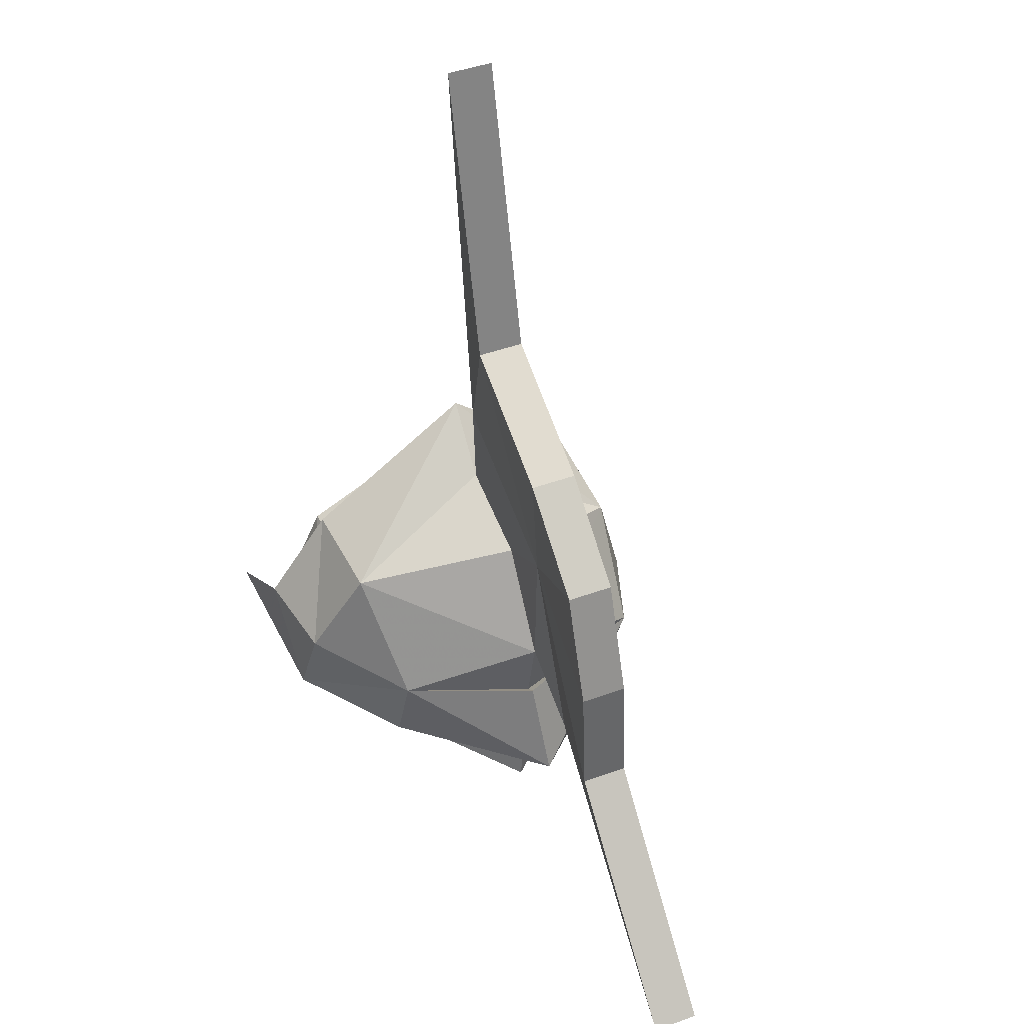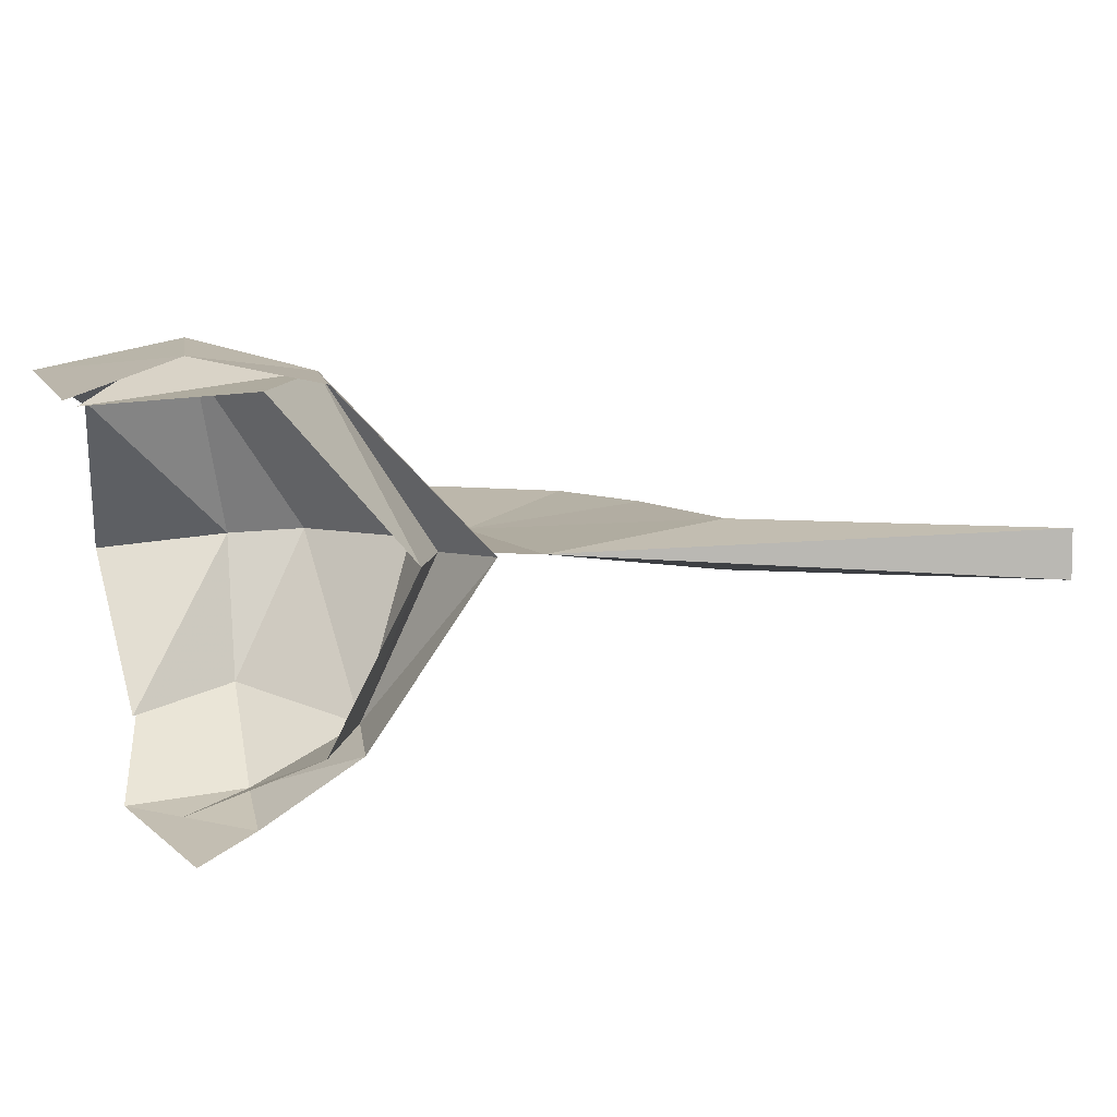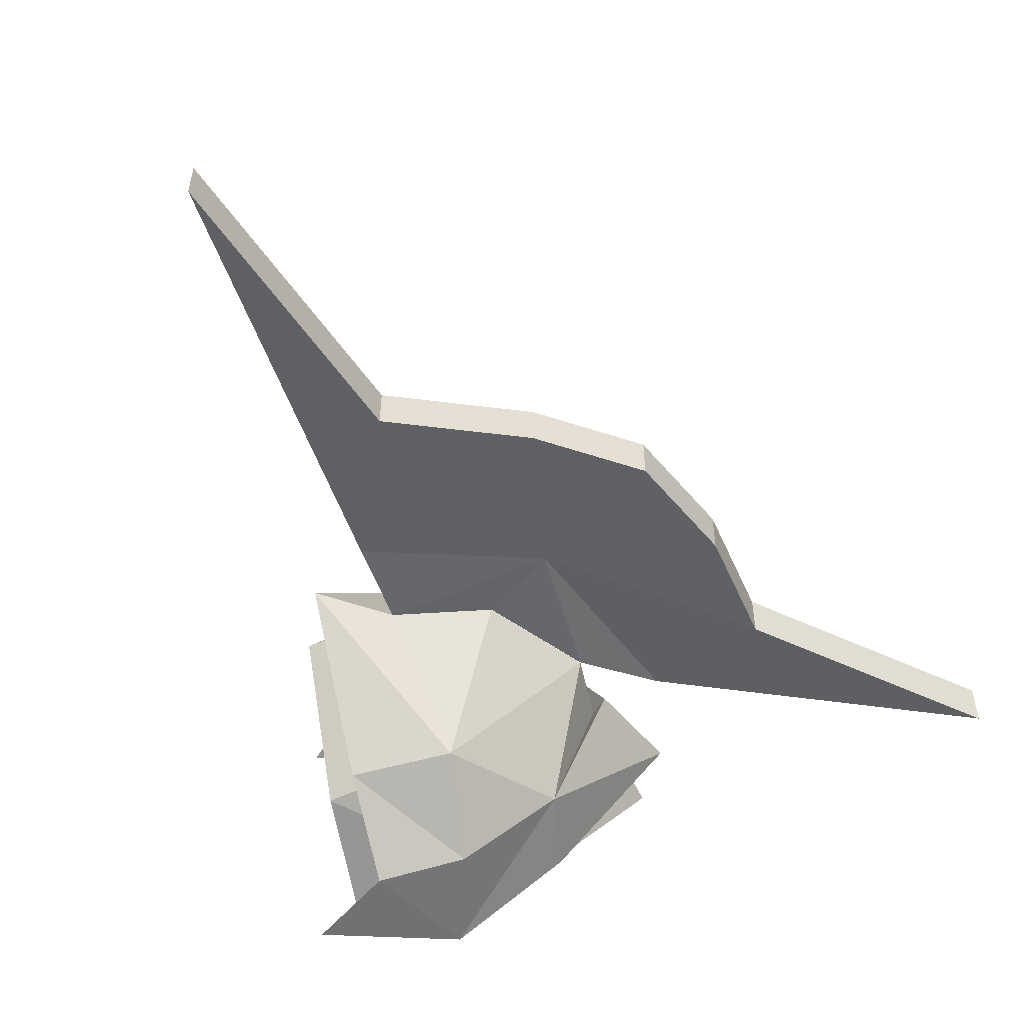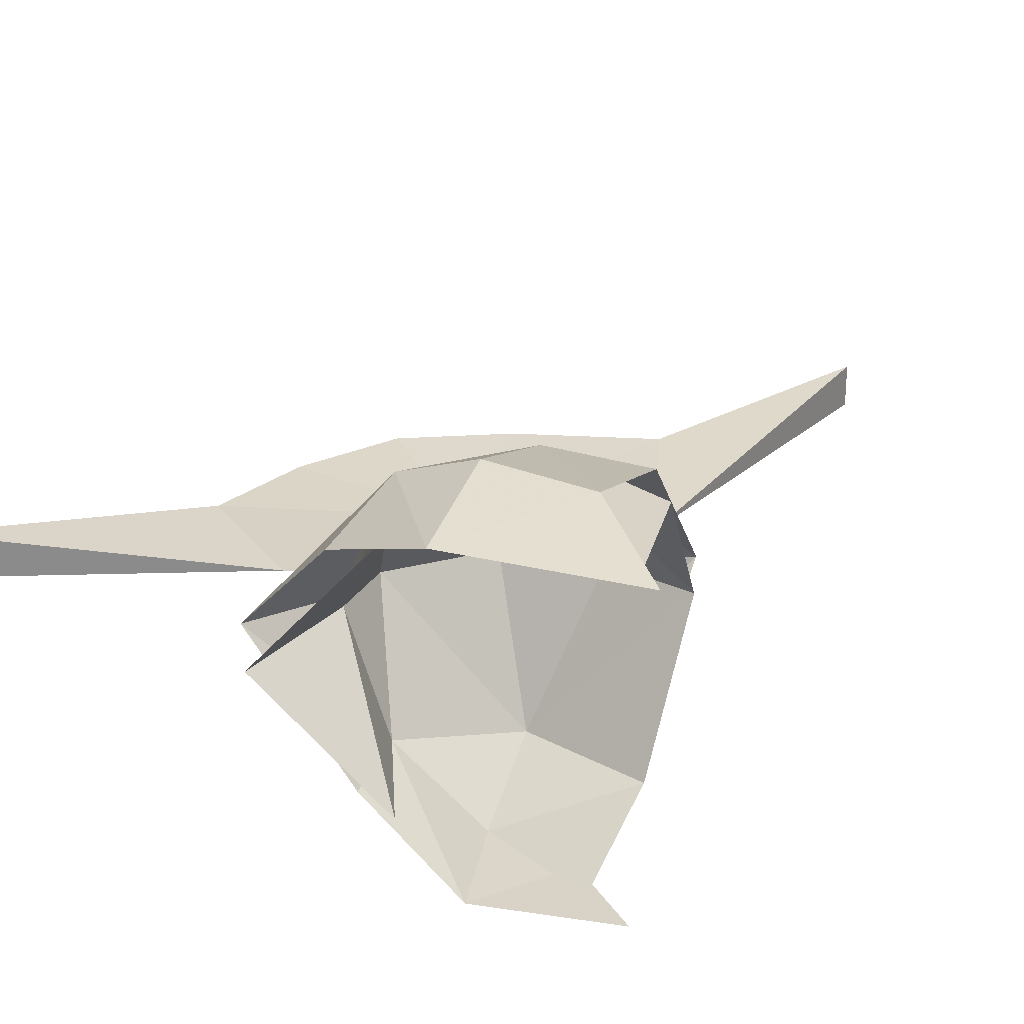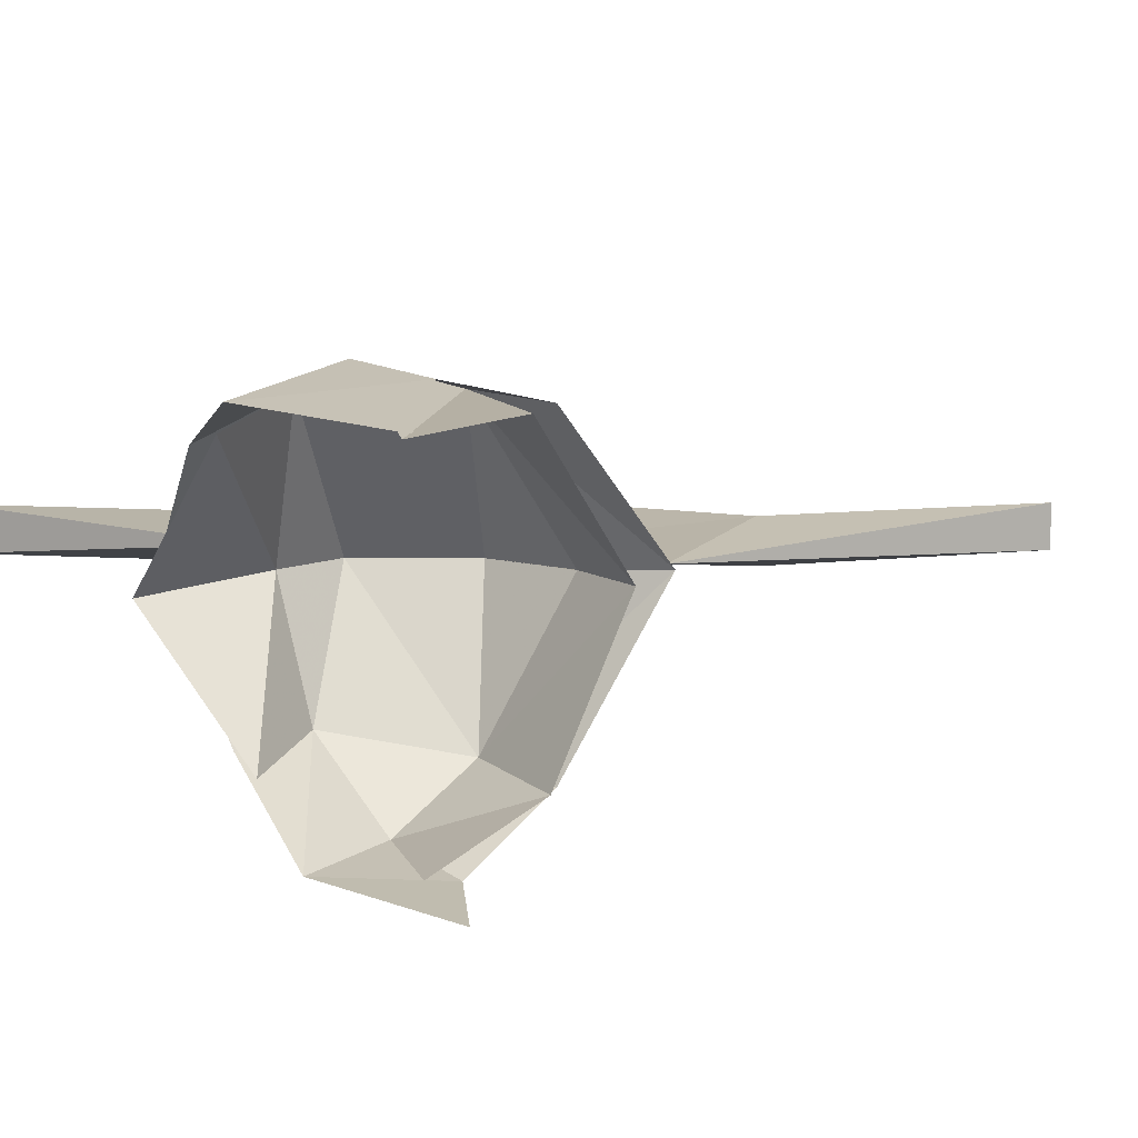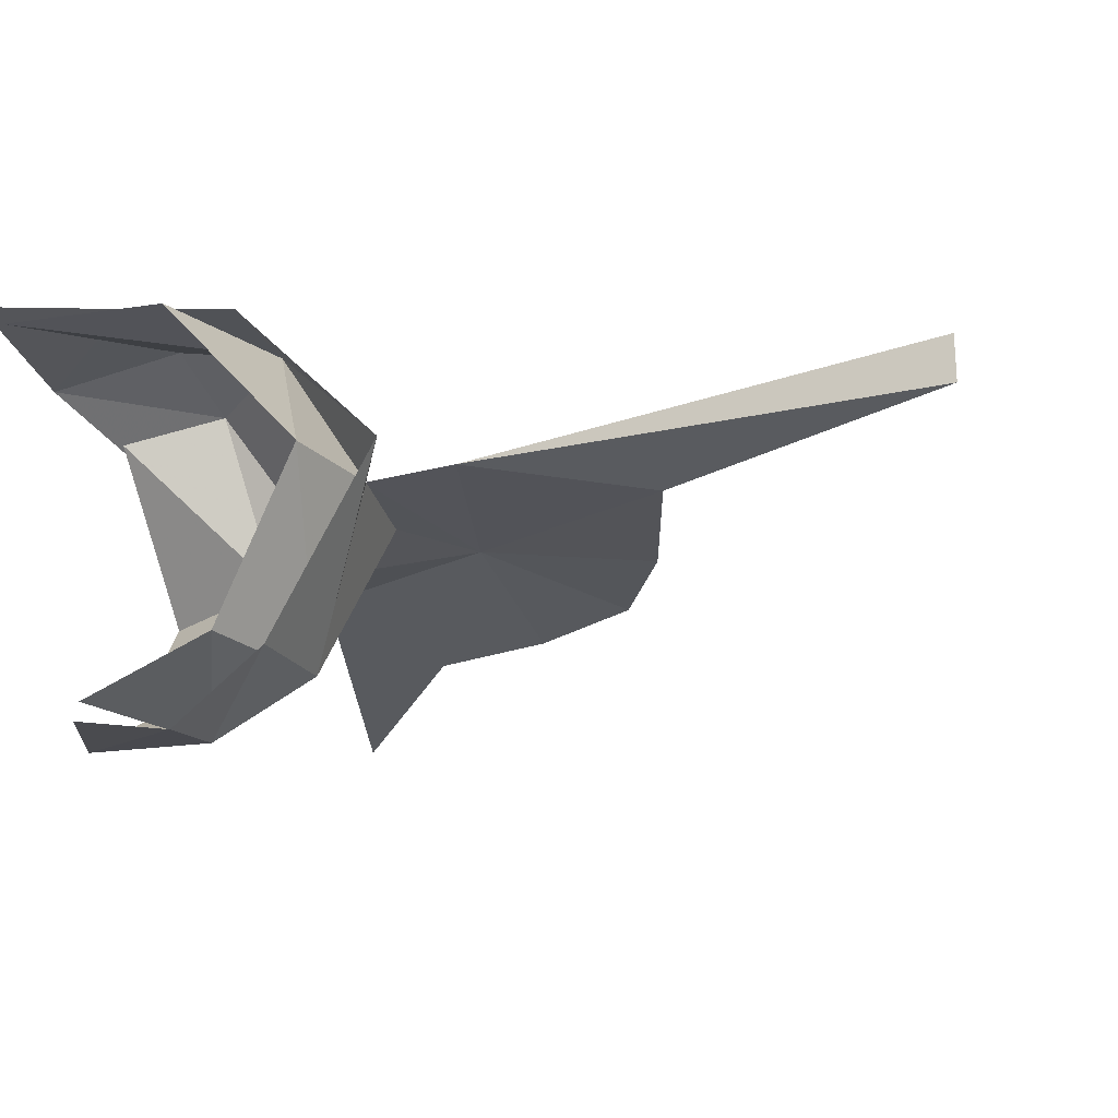
<metadata>
{"format":"obj","ext":"obj","renderer":"f3d","projection":"perspective","resolution":1024,"background":"white","views":[{"elev":44.2,"azim":66.8,"up":"+Z"},{"elev":7.6,"azim":-90.7,"up":"+Y"},{"elev":-53.7,"azim":19.4,"up":"+Y"},{"elev":24.4,"azim":-147.5,"up":"+Y"},{"elev":8.4,"azim":-123.6,"up":"+Y"},{"elev":-24.0,"azim":-62.7,"up":"+Y"}]}
</metadata>
<code>
g common_shoulder_male_41060
v 2.849 5.914 0.8171
v -0.5765 5.755 1.396
v 0.3805 1.063 5.777
v 2.561 0.9275 4.105
v 5.809 0.9337 3.201
v -0.9426 6.534 -2.327
v 5.286 5.875 -2.884
v 8.257 0.7461 -1.716
v 9.289 0.9911 -5.017
v 7.93 0.9471 -0.04749
v 7.652 0.8363 -2.296
v 2.533 6.849 -2.774
v 1.595 6.012 -6.757
v 5.575 4.581 -5.786
v 3.931 -4.174 1.811
v 0.6378 -4.424 2.173
v 3.313 -5.891 -1.293
v 1.941 -6.088 -4.609
v 0.5423 -6.472 -0.7651
v -2.023 -6.849 -2.121
v 5.565 -3.541 -4.682
v 6.258 -3.372 -1.976
v -4.258 5.611 -4.934
v 2.849 5.914 0.8171
v 2.533 6.849 -2.774
v -0.9426 6.534 -2.327
v -1.923 5.671 -0.1803
v -0.6416 0.9275 3.779
v 2.849 5.914 0.8171
v 2.561 0.9275 4.105
v 2.849 5.914 0.8171
v -0.6416 0.9275 3.779
v -3.423 5.407 -4.709
v 2.849 5.914 0.8171
v 2.533 6.849 -2.774
v -3.423 5.407 -4.709
v -0.545 -4.261 1.217
v -0.98 -5.807 -2.796
v 3.313 -5.891 -1.293
v 3.313 -5.891 -1.293
v 3.931 -4.174 1.811
v -0.545 -4.261 1.217
v 3.931 -4.174 1.811
v 2.561 0.9275 4.105
v -0.6416 0.9275 3.779
v -0.545 -4.261 1.217
v 7.652 0.8363 -2.296
v 4.273 -4.014 -4.682
v 8.191 0.3219 -6.272
v 3.978 4.993 -5.786
v 5.286 5.875 -2.884
v 7.652 0.8363 -2.296
v 3.978 4.993 -5.786
v 7.652 0.8363 -2.296
v 6.258 -3.372 -1.976
v 4.273 -4.014 -4.682
v 8.257 0.8653 4.728
v 9.673 0.04501 10
v 5.301 0.03698 12.24
v 2.58 0.8502 7.057
v 12.65 0.05074 7.589
v 7.93 0.9625 -0.04749
v 10.12 1.202 -1.928
v 13.92 0.06289 3.935
v 2.929 0.05657 21.77
v 14.19 0.0786 0.08033
v 20.41 0.09543 -6.367
v 9.673 1.532 10
v 5.301 1.524 12.24
v 5.301 0.03698 12.24
v 9.673 0.04501 10
v 12.65 1.538 7.589
v 12.65 0.05074 7.589
v 13.92 1.55 3.935
v 13.92 0.06289 3.935
v 2.929 1.517 21.77
v 2.929 0.05657 21.77
v 14.19 1.566 0.08033
v 14.19 0.0786 0.08033
v 20.41 1.589 -6.367
v 20.41 0.09543 -6.367
v 5.301 1.524 12.24
v 2.58 0.8502 7.057
v 9.673 1.532 10
v 12.65 1.538 7.589
v 13.92 1.55 3.935
v 2.929 1.517 21.77
v 14.19 1.566 0.08033
v 20.41 1.589 -6.367
v 10.12 1.202 -1.928
v 20.41 1.589 -6.367
v 20.41 0.09543 -6.367
v 2.58 0.8502 7.057
v 2.929 0.05657 21.77
v 2.929 1.517 21.77
v 5.809 0.9488 3.201
v 2.561 0.9369 4.021
f 1 2 3
f 1 4 5
f 2 1 6
f 7 8 9
f 7 10 11
f 12 6 1
f 4 1 3
f 1 7 12
f 13 7 14
f 12 7 13
f 7 9 14
f 15 16 17
f 18 19 20
f 18 17 19
f 21 9 22
f 3 15 4
f 18 21 22
f 3 16 15
f 15 17 22
f 16 19 17
f 18 22 17
f 13 23 6
f 6 12 13
f 15 22 10
f 5 15 10
f 1 5 10
f 1 10 7
f 22 11 10
f 22 9 8
f 22 8 11
f 7 11 8
f 24 25 26
f 27 28 29
f 30 31 32
f 33 27 29
f 34 35 36
f 37 38 39
f 40 41 42
f 43 44 45
f 45 46 43
f 47 48 49
f 49 50 47
f 51 52 53
f 54 55 56
f 57 58 59
f 57 59 60
f 58 57 61
f 57 62 63
f 64 61 57
f 15 5 4
f 59 65 60
f 63 66 57
f 67 66 63
f 68 69 70
f 70 71 68
f 72 68 71
f 71 73 72
f 74 72 73
f 73 75 74
f 69 76 77
f 77 70 69
f 78 74 75
f 75 79 78
f 80 78 79
f 79 81 80
f 82 57 83
f 82 84 57
f 57 84 85
f 85 86 57
f 87 82 83
f 86 88 57
f 88 89 63
f 90 91 92
f 93 94 95
f 57 88 63
f 96 57 97
f 97 57 60
f 66 64 57
f 62 57 96

</code>
